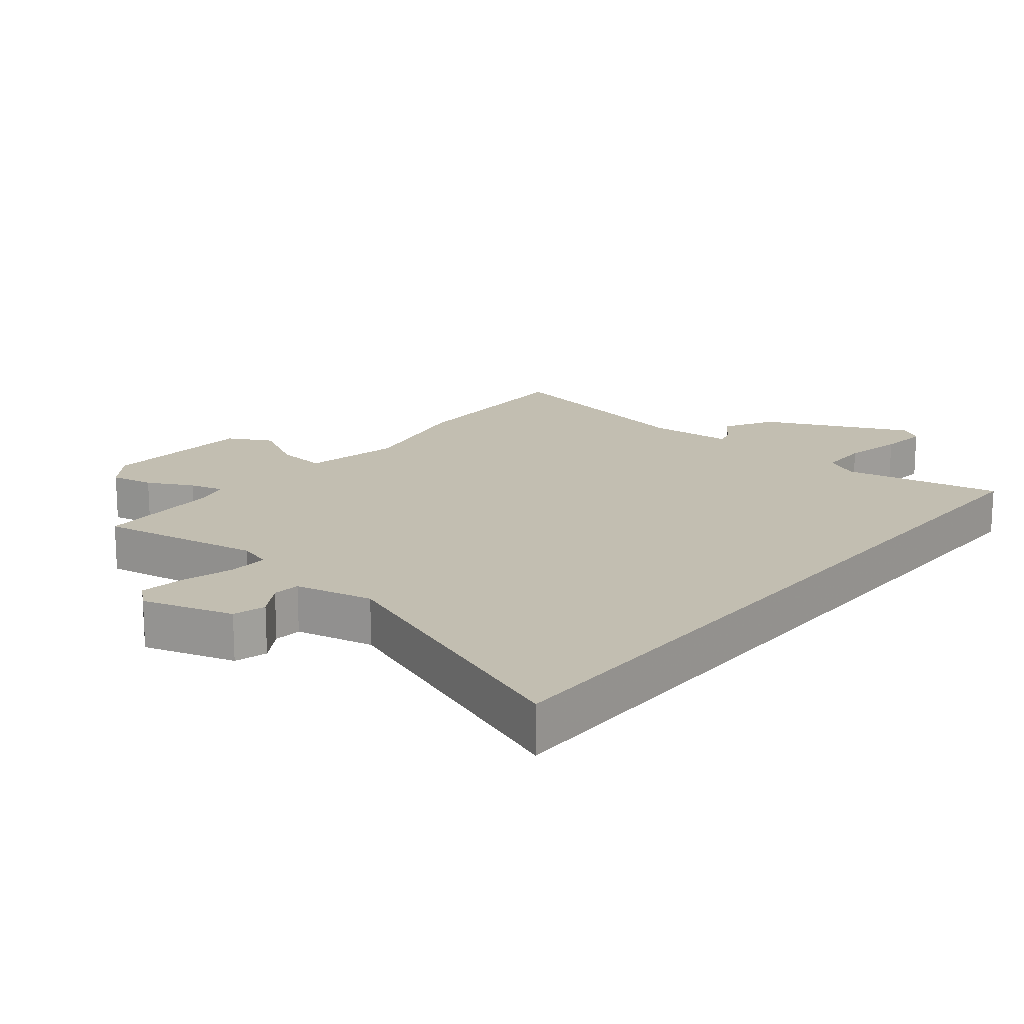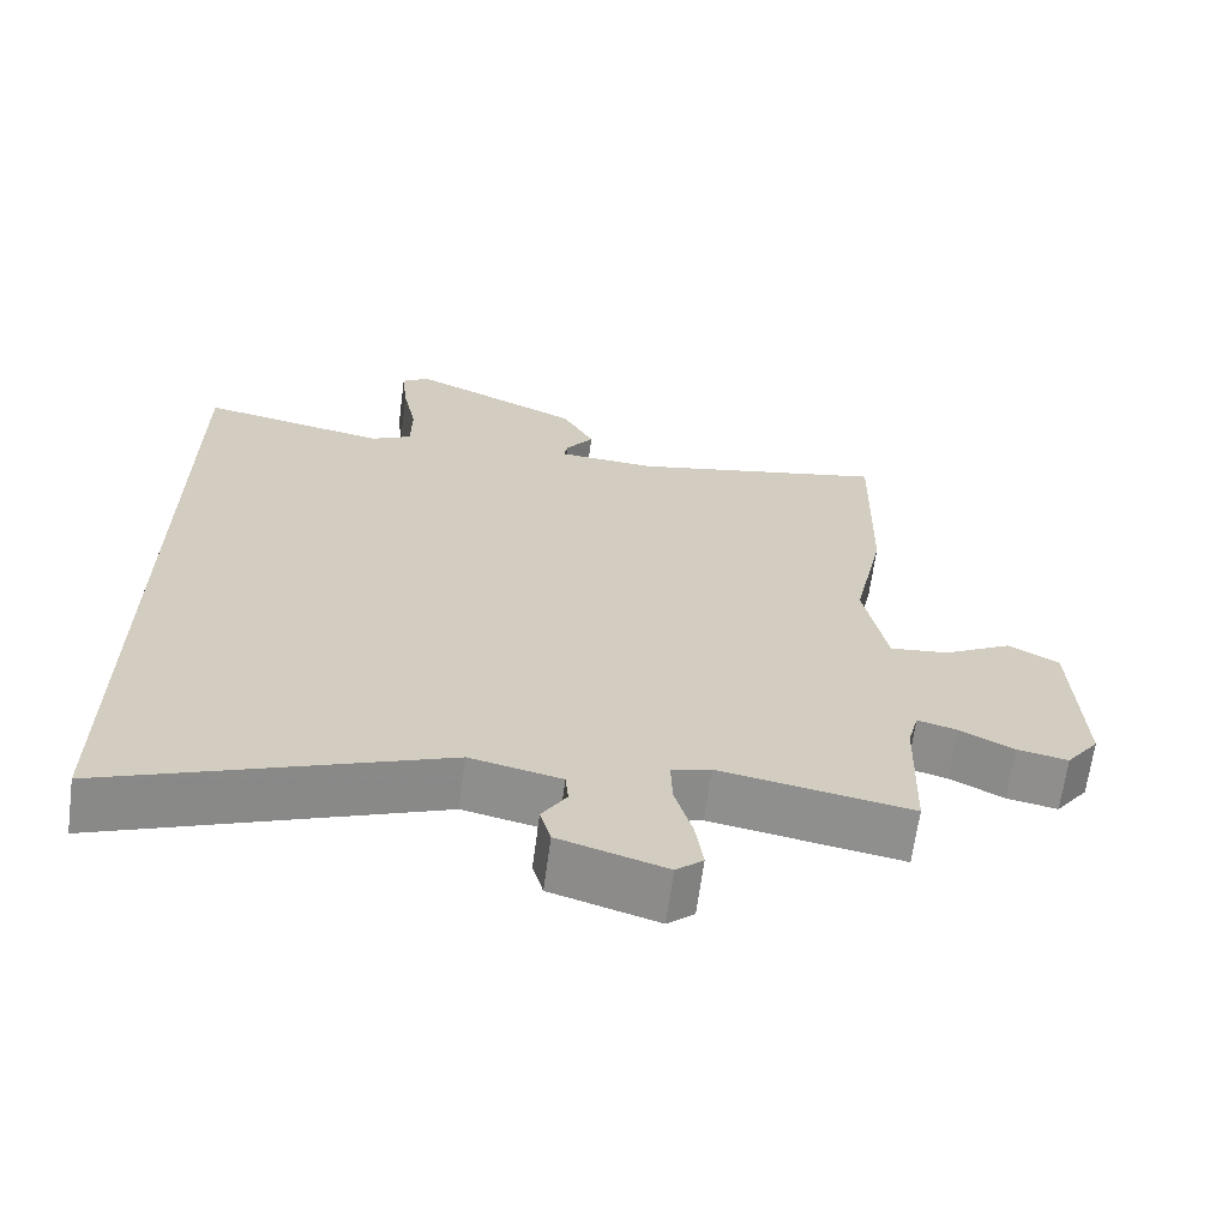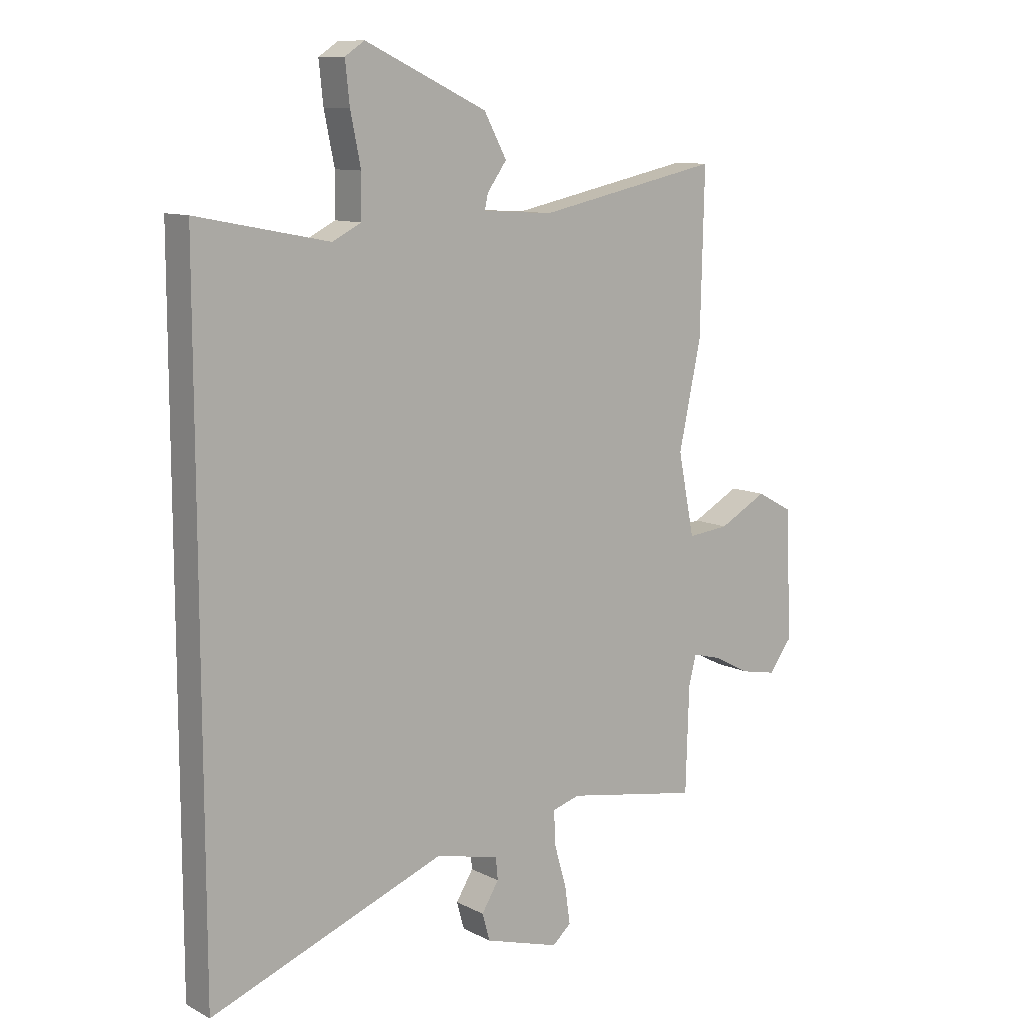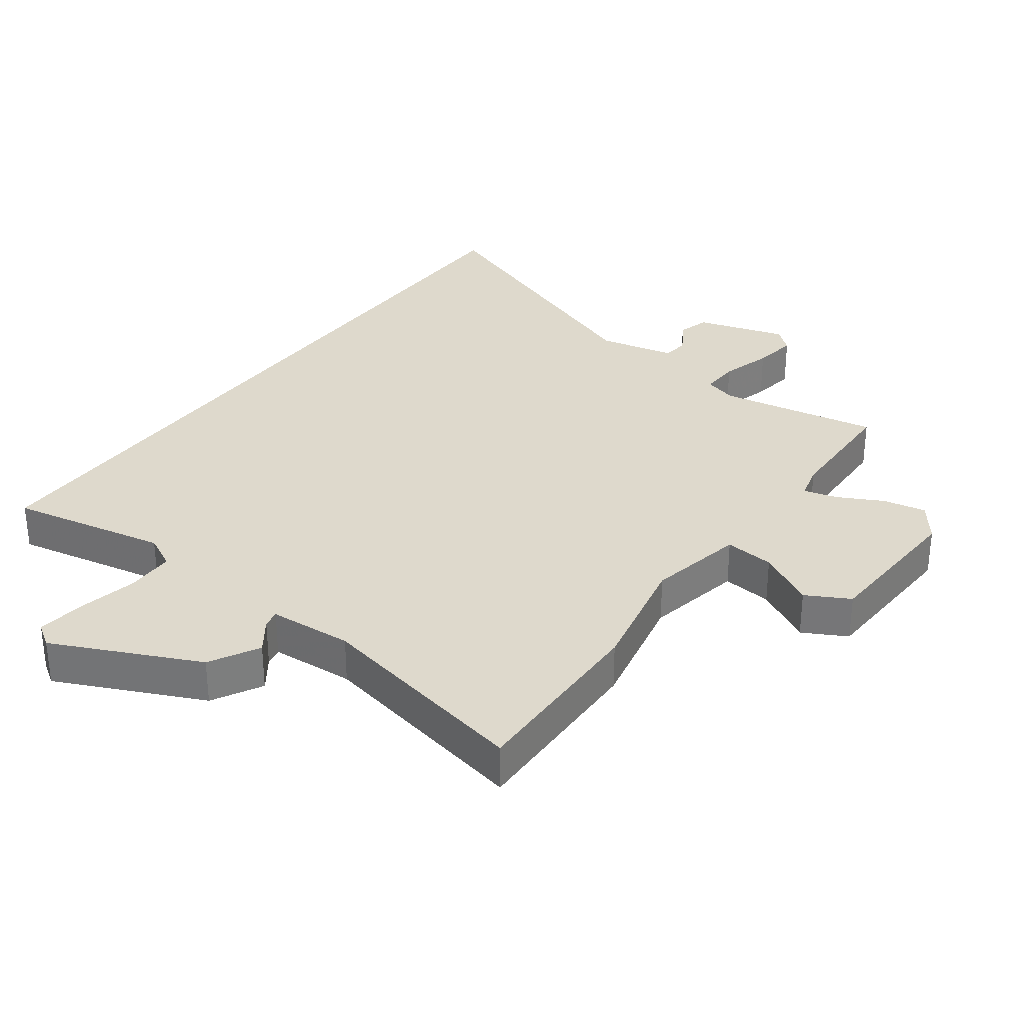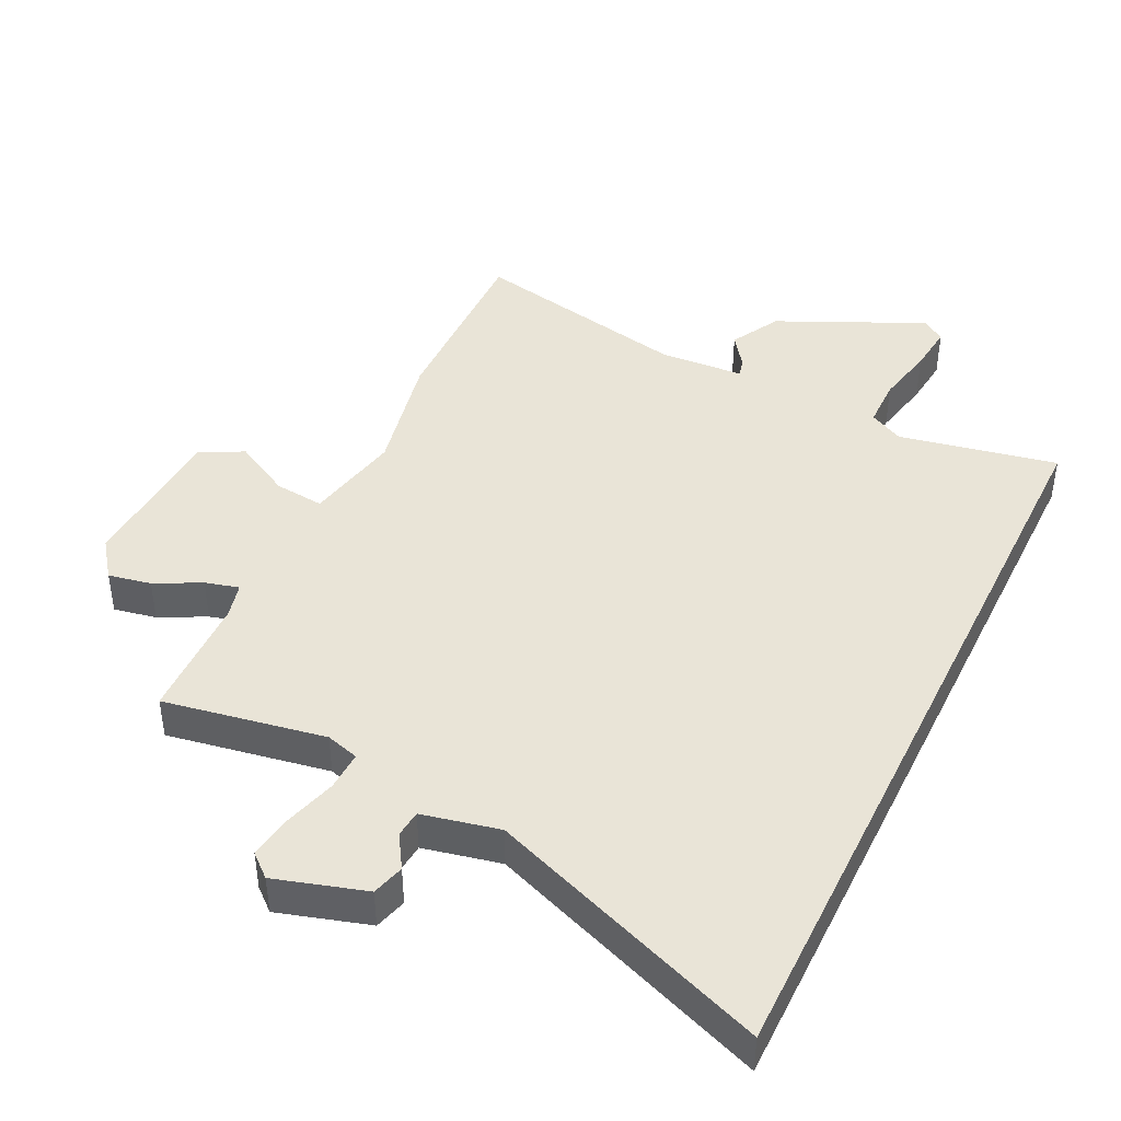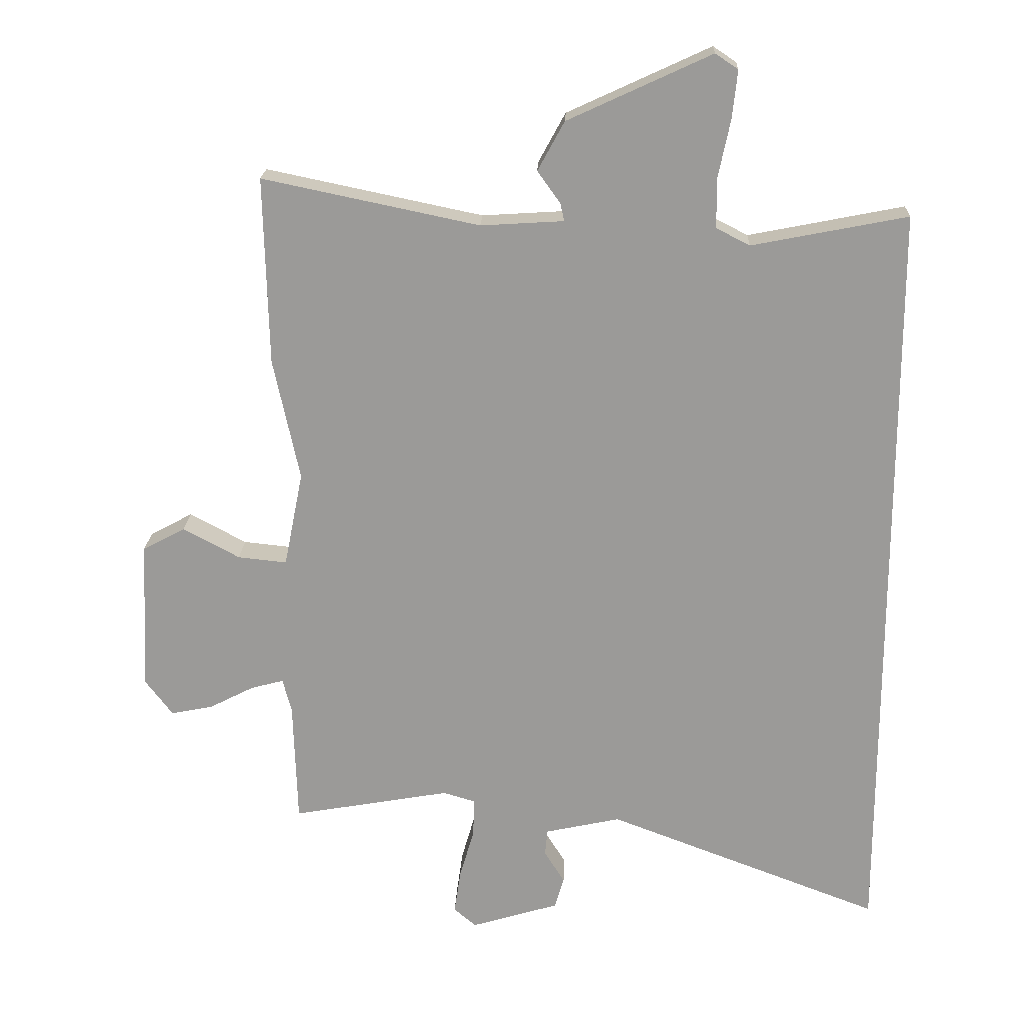
<metadata>
{"format":"obj","ext":"obj","renderer":"f3d","projection":"perspective","resolution":1024,"background":"white","views":[{"elev":17.1,"azim":-140.8,"up":"+Y"},{"elev":-65.8,"azim":-7.6,"up":"+Z"},{"elev":10.6,"azim":-38.5,"up":"+Z"},{"elev":31.9,"azim":36.3,"up":"+Y"},{"elev":42.9,"azim":-154.0,"up":"+Y"},{"elev":20.2,"azim":-177.8,"up":"+Z"}]}
</metadata>
<code>
v -0.5 0.07 0.545
v -0.256 0.07 0.497
v -0.203 0.07 0.524
v -0.202 0.07 0.601
v -0.221 0.07 0.693
v -0.229 0.07 0.768
v -0.193 0.07 0.792
v 0.032 0.07 0.688
v 0.074 0.07 0.611
v 0.038 0.07 0.561
v 0.032 0.07 0.533
v 0.162 0.07 0.525
v 0.502 0.07 0.596
v 0.495 0.07 0.301
v 0.454 0.07 0.109
v 0.484 0.07 -0.041
v 0.561 0.07 -0.033
v 0.65 0.07 0.015
v 0.717 0.07 -0.021
v 0.728 0.07 -0.26
v 0.685 0.07 -0.317
v 0.619 0.07 -0.304
v 0.549 0.07 -0.268
v 0.497 0.07 -0.254
v 0.483 0.07 -0.308
v 0.477 0.07 -0.502
v 0.228 0.07 -0.458
v 0.177 0.07 -0.473
v 0.179 0.07 -0.534
v 0.202 0.07 -0.614
v 0.212 0.07 -0.683
v 0.177 0.07 -0.713
v 0.038 0.07 -0.671
v 0.024 0.07 -0.621
v 0.056 0.07 -0.57
v 0.052 0.07 -0.528
v -0.067 0.07 -0.502
v -0.5 0.07 -0.666
v -0.5 0 0.545
v -0.256 0 0.497
v -0.203 0 0.524
v -0.202 0 0.601
v -0.221 0 0.693
v -0.229 0 0.768
v -0.193 0 0.792
v 0.032 0 0.688
v 0.074 0 0.611
v 0.038 0 0.561
v 0.032 0 0.533
v 0.162 0 0.525
v 0.502 0 0.596
v 0.495 0 0.301
v 0.454 0 0.109
v 0.484 0 -0.041
v 0.561 0 -0.033
v 0.65 0 0.015
v 0.717 0 -0.021
v 0.728 0 -0.26
v 0.685 0 -0.317
v 0.619 0 -0.304
v 0.549 0 -0.268
v 0.497 0 -0.254
v 0.483 0 -0.308
v 0.477 0 -0.502
v 0.228 0 -0.458
v 0.177 0 -0.473
v 0.179 0 -0.534
v 0.202 0 -0.614
v 0.212 0 -0.683
v 0.177 0 -0.713
v 0.038 0 -0.671
v 0.024 0 -0.621
v 0.056 0 -0.57
v 0.052 0 -0.528
v -0.067 0 -0.502
v -0.5 0 -0.666
f 37 38 1 2
f 36 37 2 3
f 33 34 35
f 32 33 35
f 31 32 35
f 30 31 35
f 29 30 35
f 28 29 35 36
f 25 26 27
f 24 25 27 28
f 21 22 23
f 20 21 23
f 19 20 23
f 18 19 23
f 17 18 23
f 16 17 23 24
f 36 3 4
f 28 36 4
f 24 28 4
f 16 24 4
f 15 16 4
f 8 9 10
f 7 8 10
f 6 7 10
f 5 6 10
f 4 5 10
f 4 10 11
f 15 4 11
f 12 13 14 15
f 11 12 15
f 40 39 76 75
f 41 40 75 74
f 73 72 71
f 73 71 70
f 73 70 69
f 73 69 68
f 73 68 67
f 74 73 67 66
f 65 64 63
f 66 65 63 62
f 61 60 59
f 61 59 58
f 61 58 57
f 61 57 56
f 61 56 55
f 62 61 55 54
f 42 41 74
f 42 74 66
f 42 66 62
f 42 62 54
f 42 54 53
f 48 47 46
f 48 46 45
f 48 45 44
f 48 44 43
f 48 43 42
f 49 48 42
f 49 42 53
f 53 52 51 50
f 53 50 49
f 1 39 40 2
f 2 40 41 3
f 3 41 42 4
f 4 42 43 5
f 5 43 44 6
f 6 44 45 7
f 7 45 46 8
f 8 46 47 9
f 9 47 48 10
f 10 48 49 11
f 11 49 50 12
f 12 50 51 13
f 13 51 52 14
f 14 52 53 15
f 15 53 54 16
f 16 54 55 17
f 17 55 56 18
f 18 56 57 19
f 19 57 58 20
f 20 58 59 21
f 21 59 60 22
f 22 60 61 23
f 23 61 62 24
f 24 62 63 25
f 25 63 64 26
f 26 64 65 27
f 27 65 66 28
f 28 66 67 29
f 29 67 68 30
f 30 68 69 31
f 31 69 70 32
f 32 70 71 33
f 33 71 72 34
f 34 72 73 35
f 35 73 74 36
f 36 74 75 37
f 37 75 76 38
f 38 76 39 1

</code>
